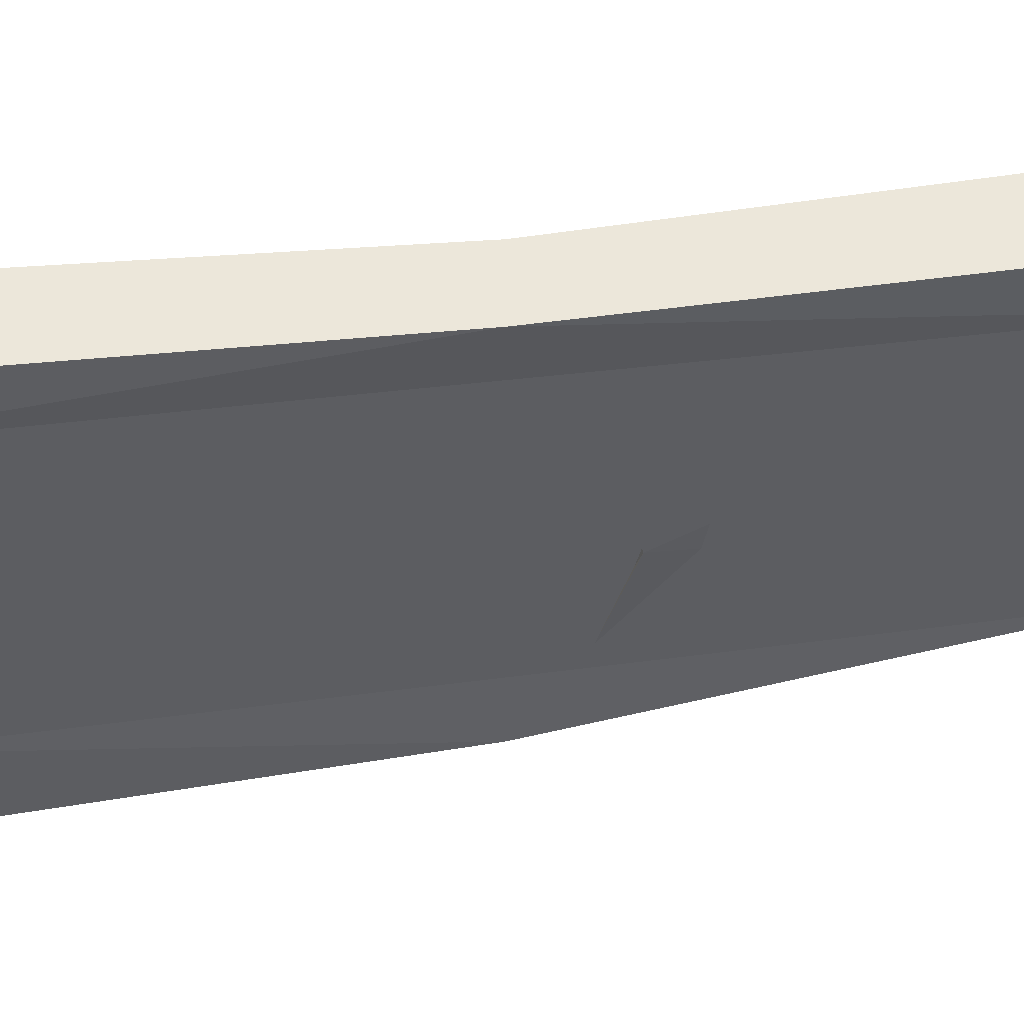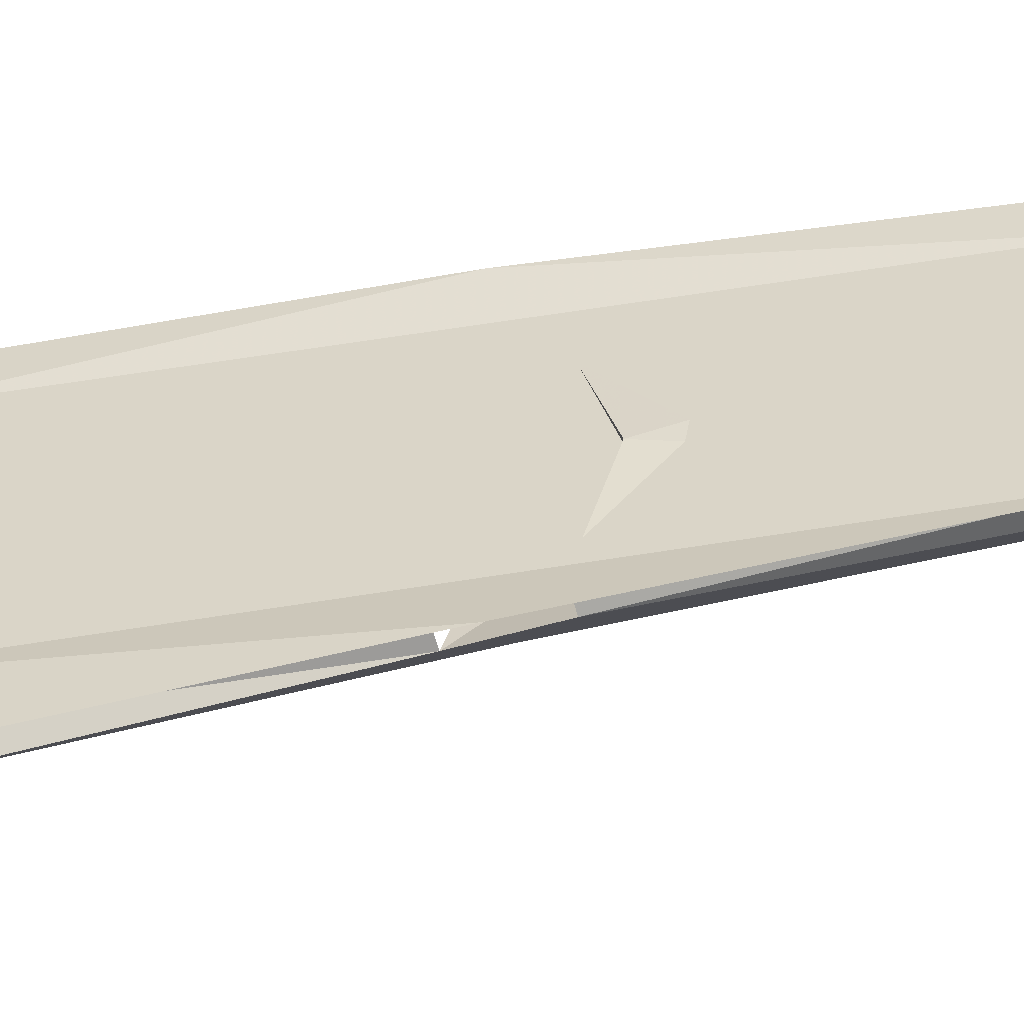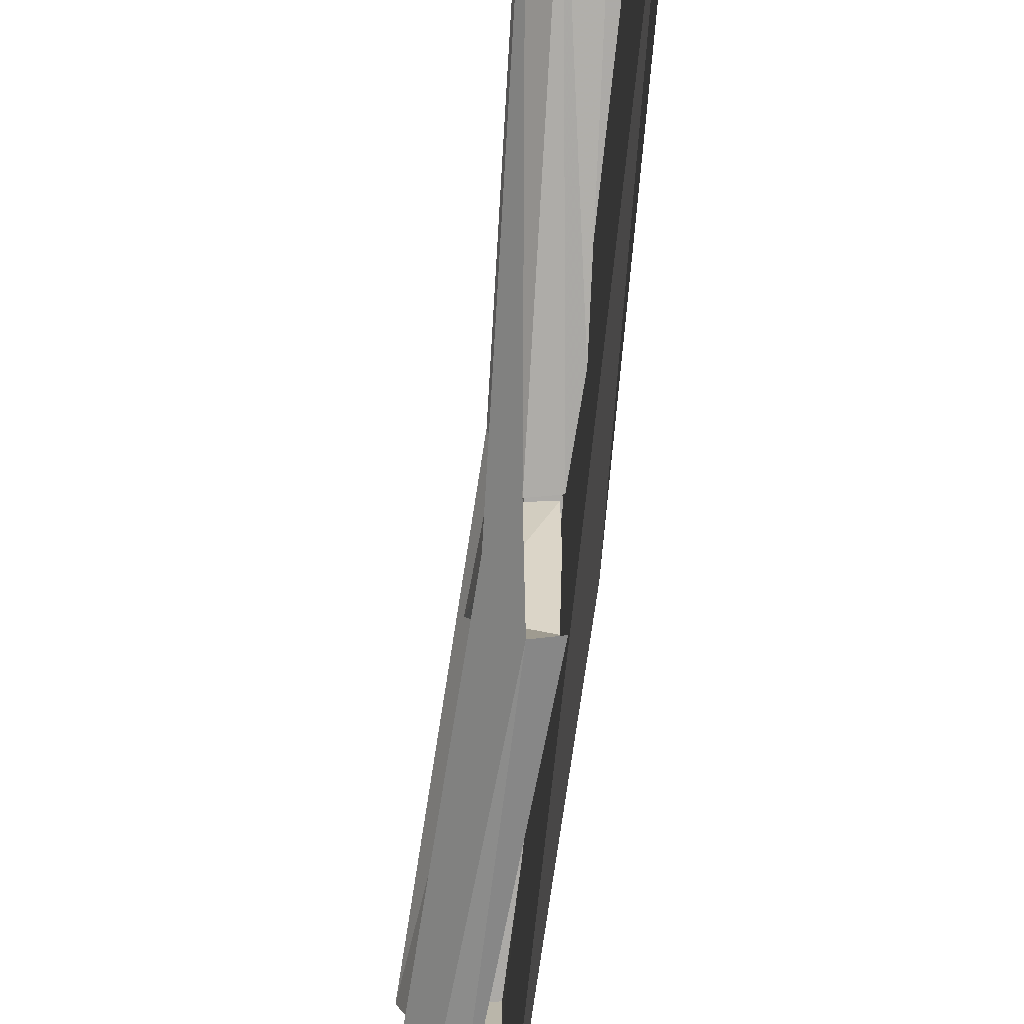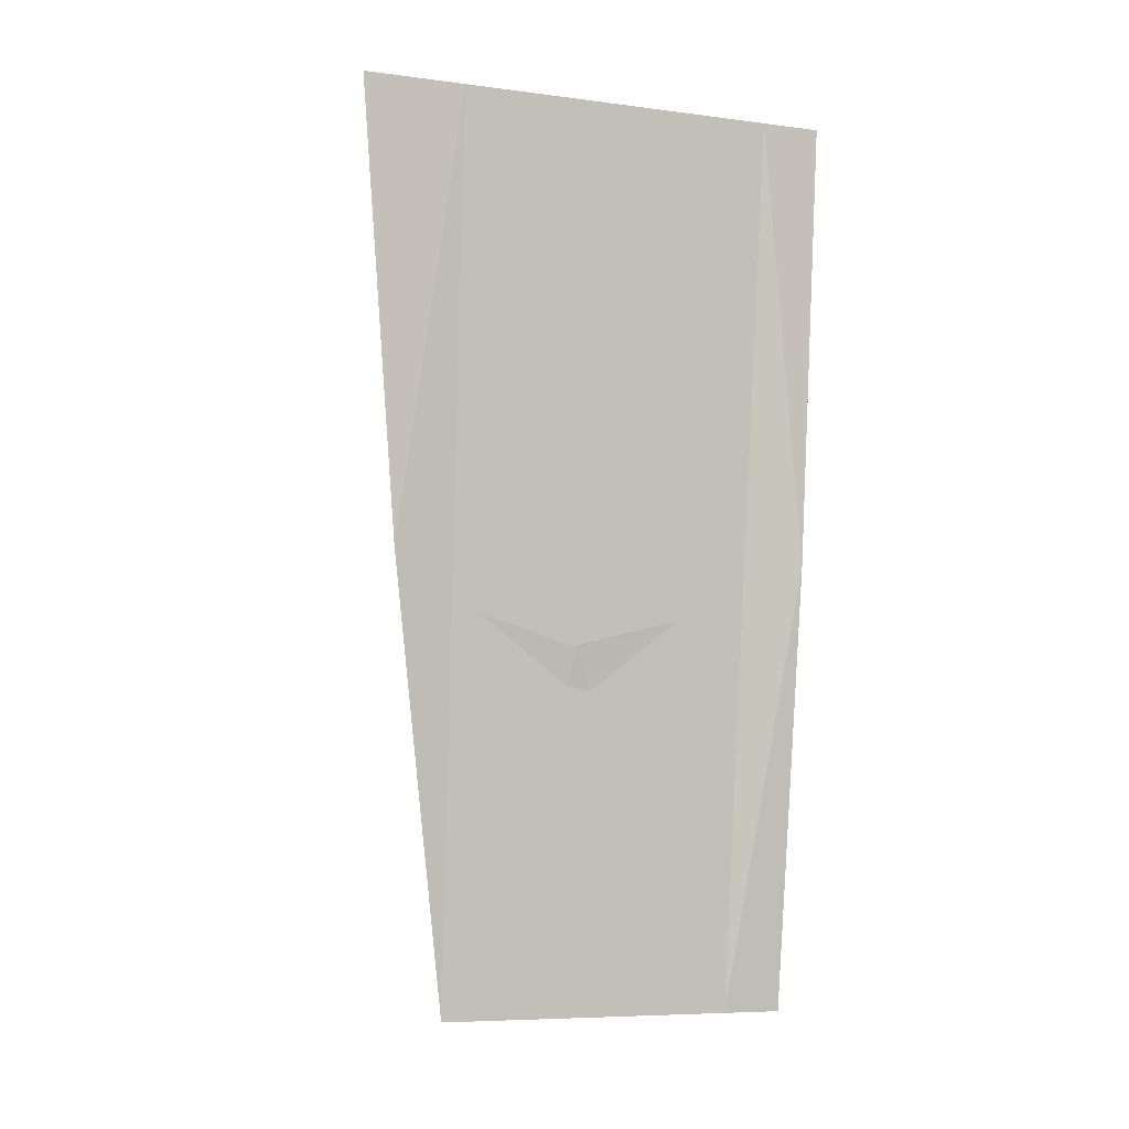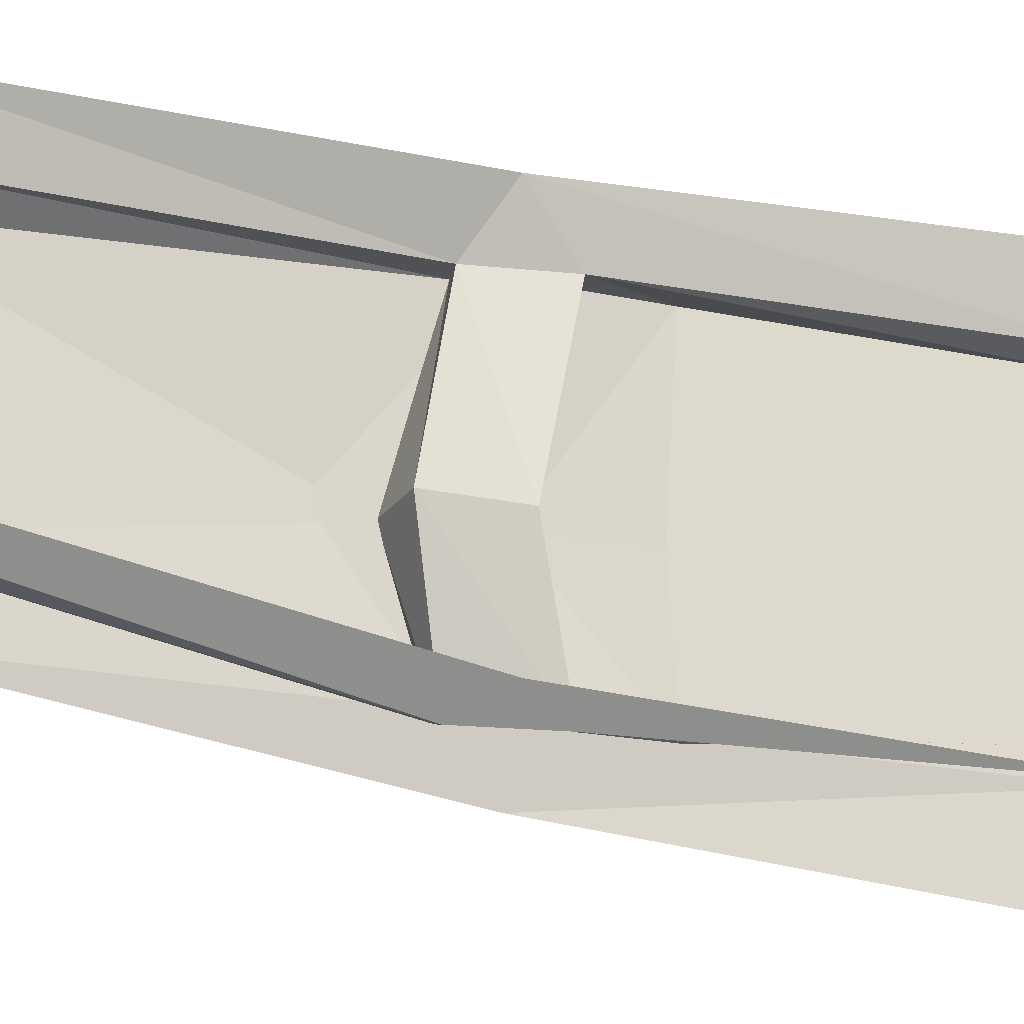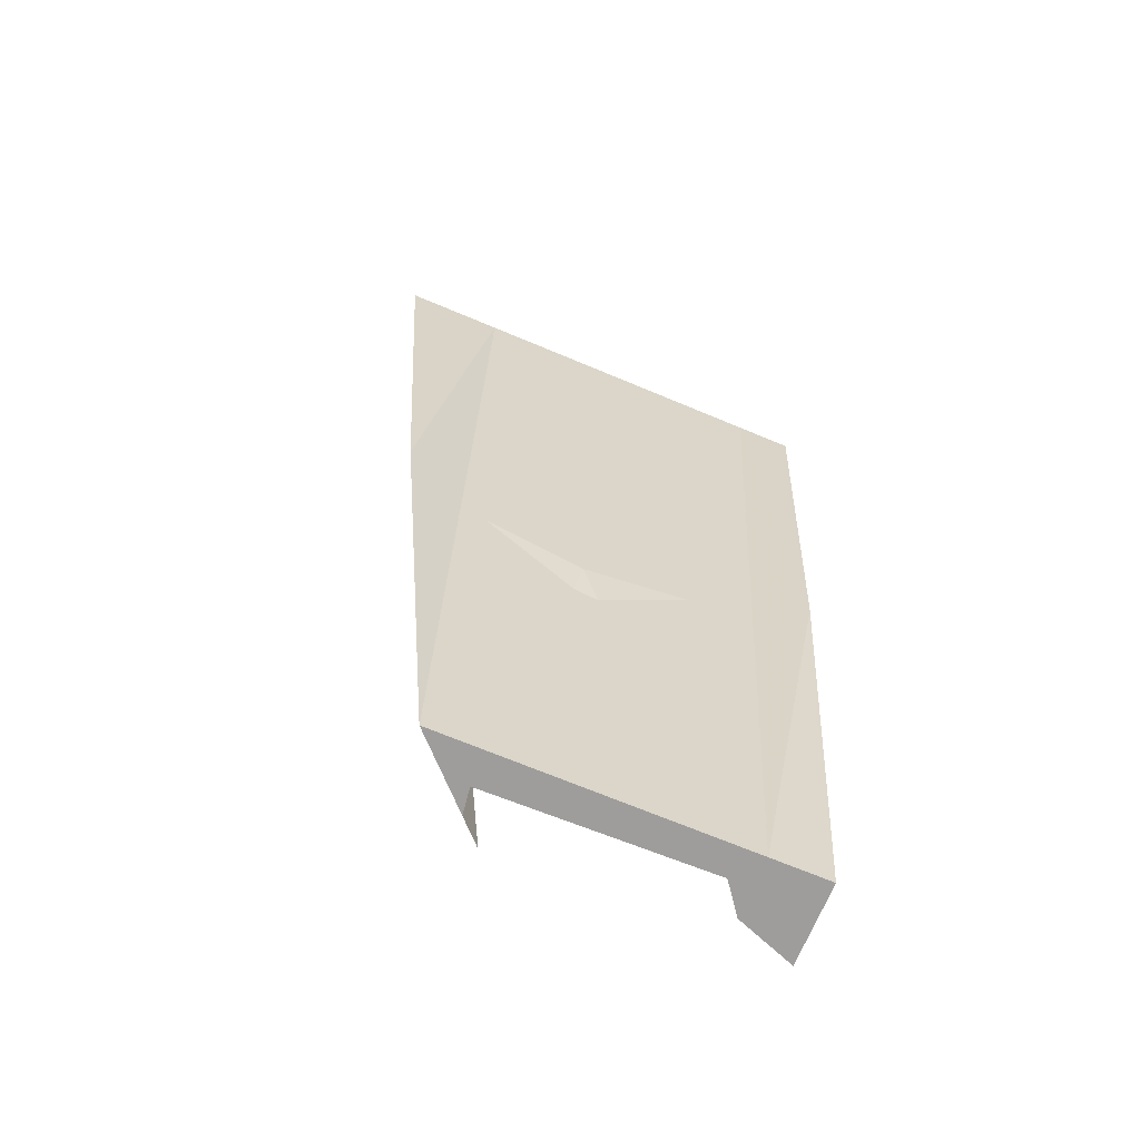
<metadata>
{"format":"obj","ext":"obj","renderer":"f3d","projection":"perspective","resolution":1024,"background":"white","views":[{"elev":51.3,"azim":-89.7,"up":"+Z"},{"elev":-56.0,"azim":-73.1,"up":"+Z"},{"elev":-76.0,"azim":-178.6,"up":"+Z"},{"elev":-7.6,"azim":-109.9,"up":"+Y"},{"elev":-19.9,"azim":79.1,"up":"+Z"},{"elev":-70.7,"azim":-112.6,"up":"+Y"}]}
</metadata>
<code>
v -0.3594 -0.8438 -0.2891
v -0.3047 -0.8438 -0.3047
v -0.375 0 -0.2656
v -0.3906 -0.6797 -0.2891
v -0.3594 -0.9297 0
v -0.3906 -0.6953 0
v -0.3906 -0.6719 0.375
v -0.3594 -0.8281 0.375
v -0.3047 -0.8281 0.375
v -0.4375 0 0.3359
v -0.375 0 0.3516
v -0.25 -0.9297 0.5
v -0.3047 -1.016 0.375
v -0.2578 -0.9062 0
v -0.2188 -1.086 0
v -0.3047 -1.031 -0.3047
v -0.25 -0.9297 -0.25
v -0.3281 0 -0.3281
v -0.3281 0 0.5
v -0.3984 -0.9297 0.5
v -0.25 -1.875 0.5
v -0.07812 -1.875 0.5
v -0.125 -1.875 0.375
v -0.3594 -1.016 0.375
v -0.3594 -1.117 0
v -0.3594 -1.031 -0.2891
v -0.1797 -1.875 -0.1328
v -0.125 -1.875 -0.125
v -0.07812 -1.875 -0.07812
v -0.25 -1.875 -0.25
v -0.25 -1.875 0.375
v -0.5 0 0.375
v -0.5 0 -0.2891
v -0.3984 -0.9297 -0.3984
v -0.5 0 -0.5
v -0.4375 0 -0.25
v -0.1875 -1.875 0.3281
v -0.5 0 0.5
v -0.3594 -0.8438 -0.2891
f 1 2 3
f 1 3 4
f 8 7 9
f 9 7 10
f 9 10 11
f 13 23 24
f 16 26 27
f 16 27 28
f 36 4 3
f 23 37 24
f 1 4 5
f 5 4 6
f 5 6 7
f 5 7 8
f 9 11 12
f 9 12 13
f 9 13 14
f 14 13 15
f 14 15 2
f 2 15 16
f 2 16 17
f 2 17 18
f 2 18 3
f 12 11 19
f 12 19 20
f 12 20 21
f 12 21 22
f 12 22 13
f 13 22 23
f 16 28 17
f 17 28 29
f 29 28 30
f 30 28 27
f 30 27 31
f 30 33 34
f 34 33 35
f 37 23 22
f 37 22 21
f 37 21 31
f 37 31 27
f 31 21 20
f 31 20 32
f 32 20 38
f 38 20 19
f 13 24 15
f 15 24 25
f 15 25 16
f 16 25 26
f 30 31 32
f 30 32 33
f 10 7 6
f 10 6 36
f 36 6 4
f 24 37 25
f 25 37 27
f 25 27 26

</code>
